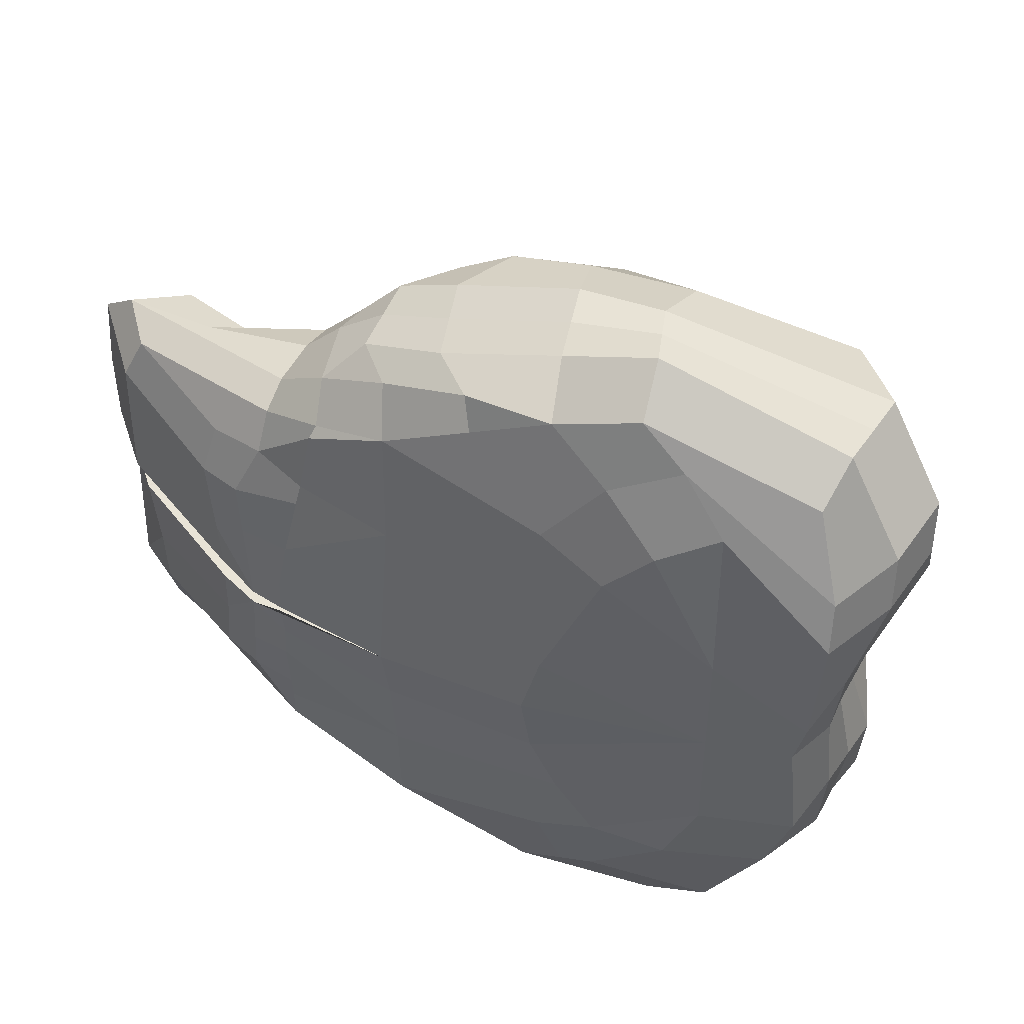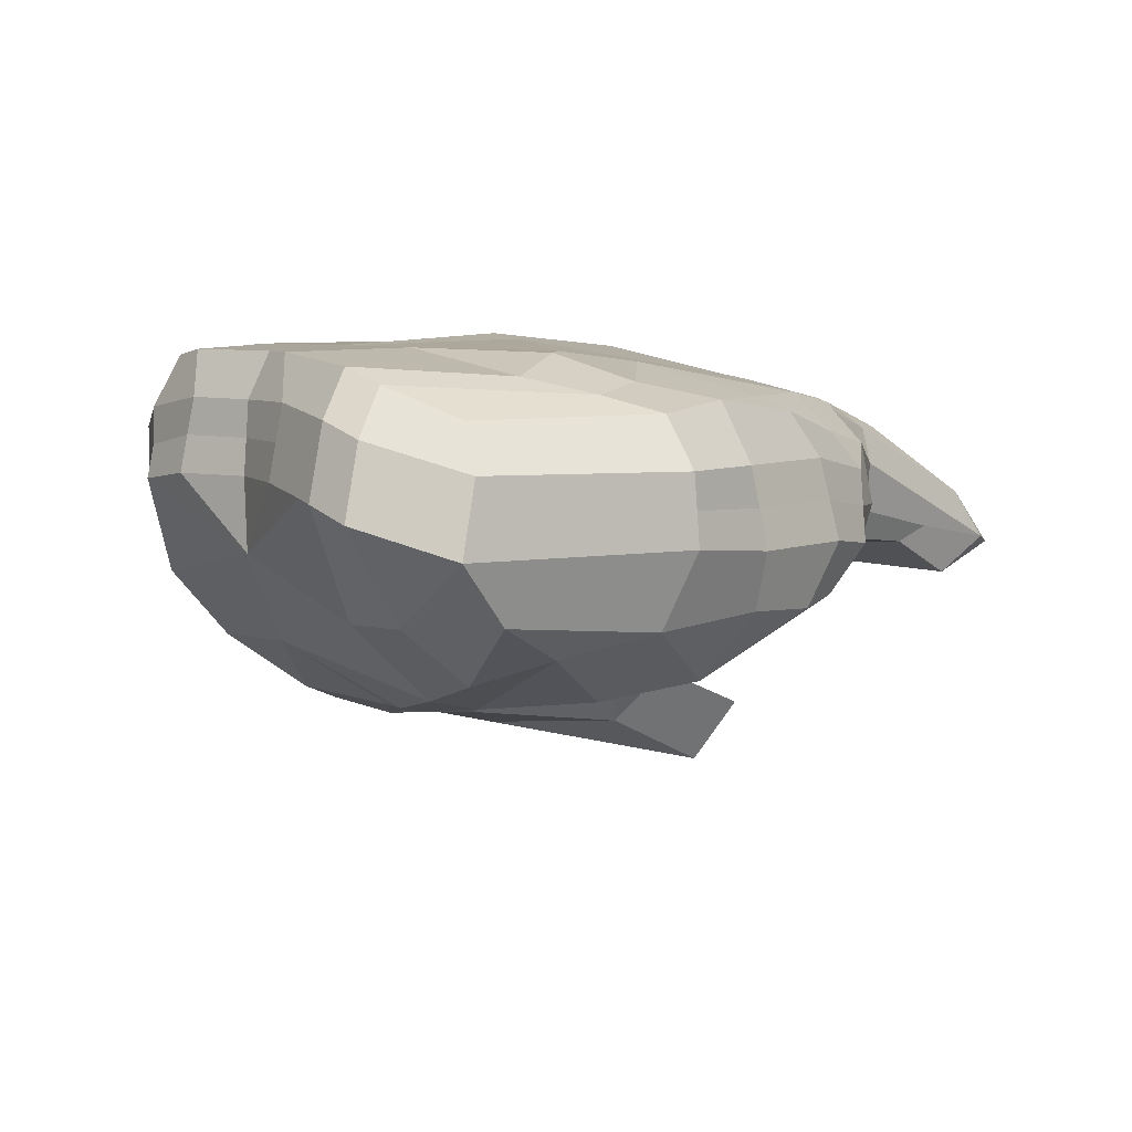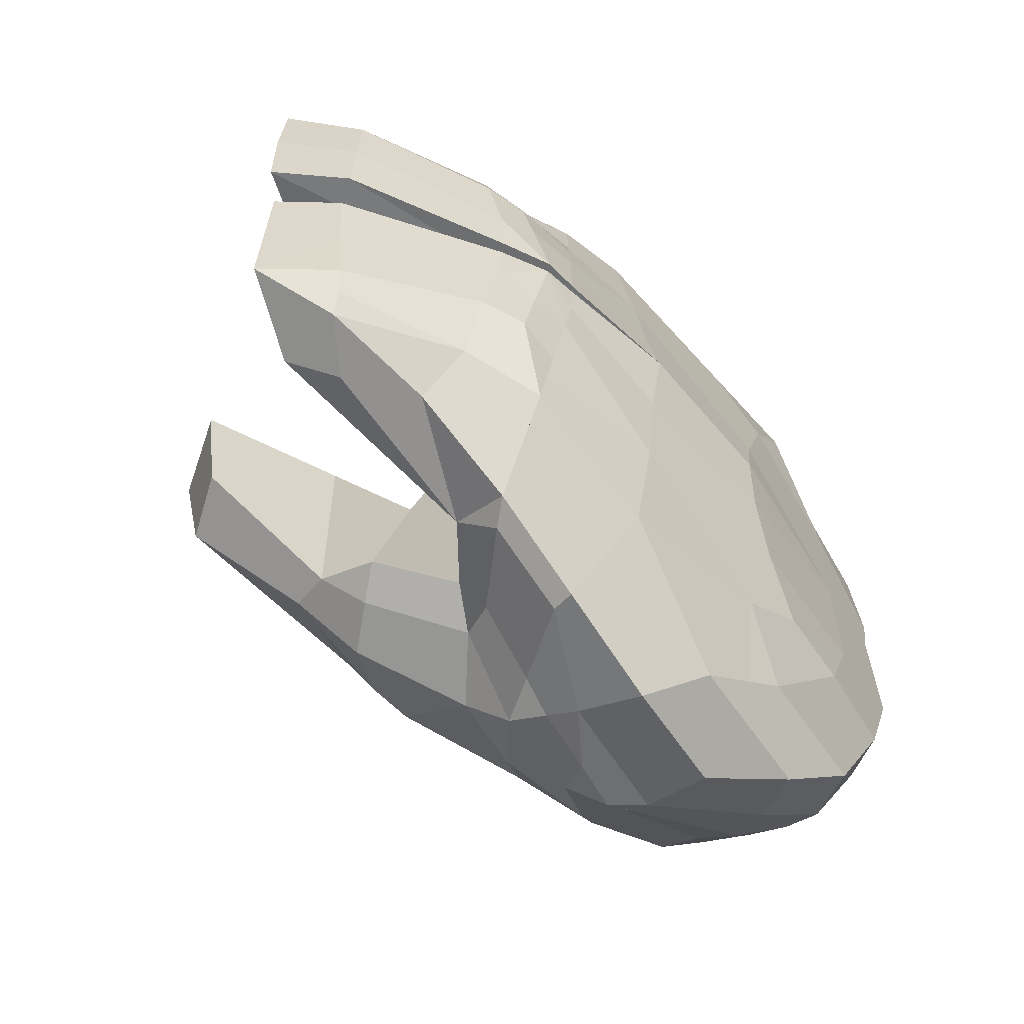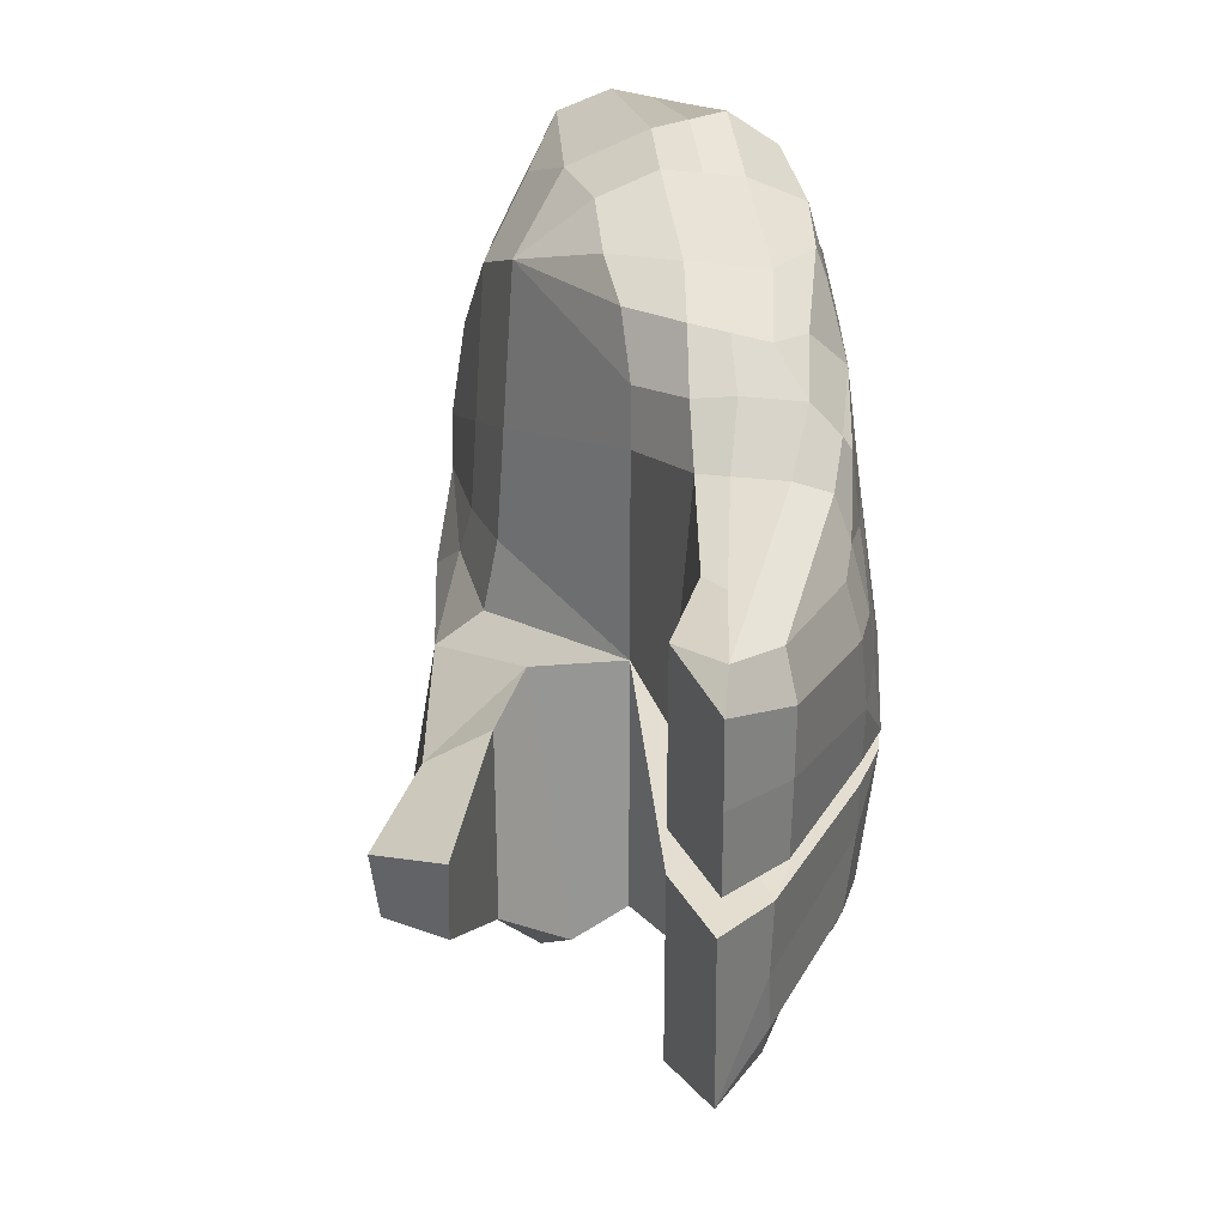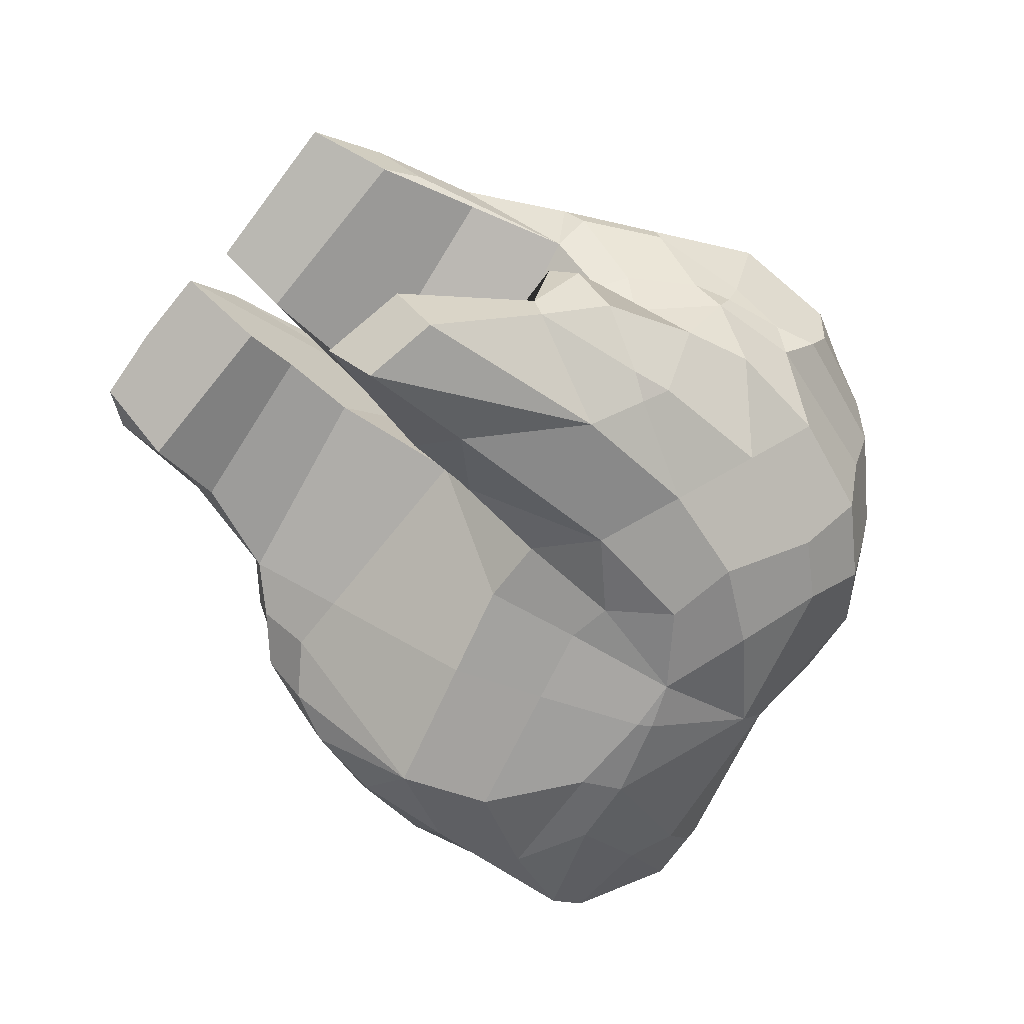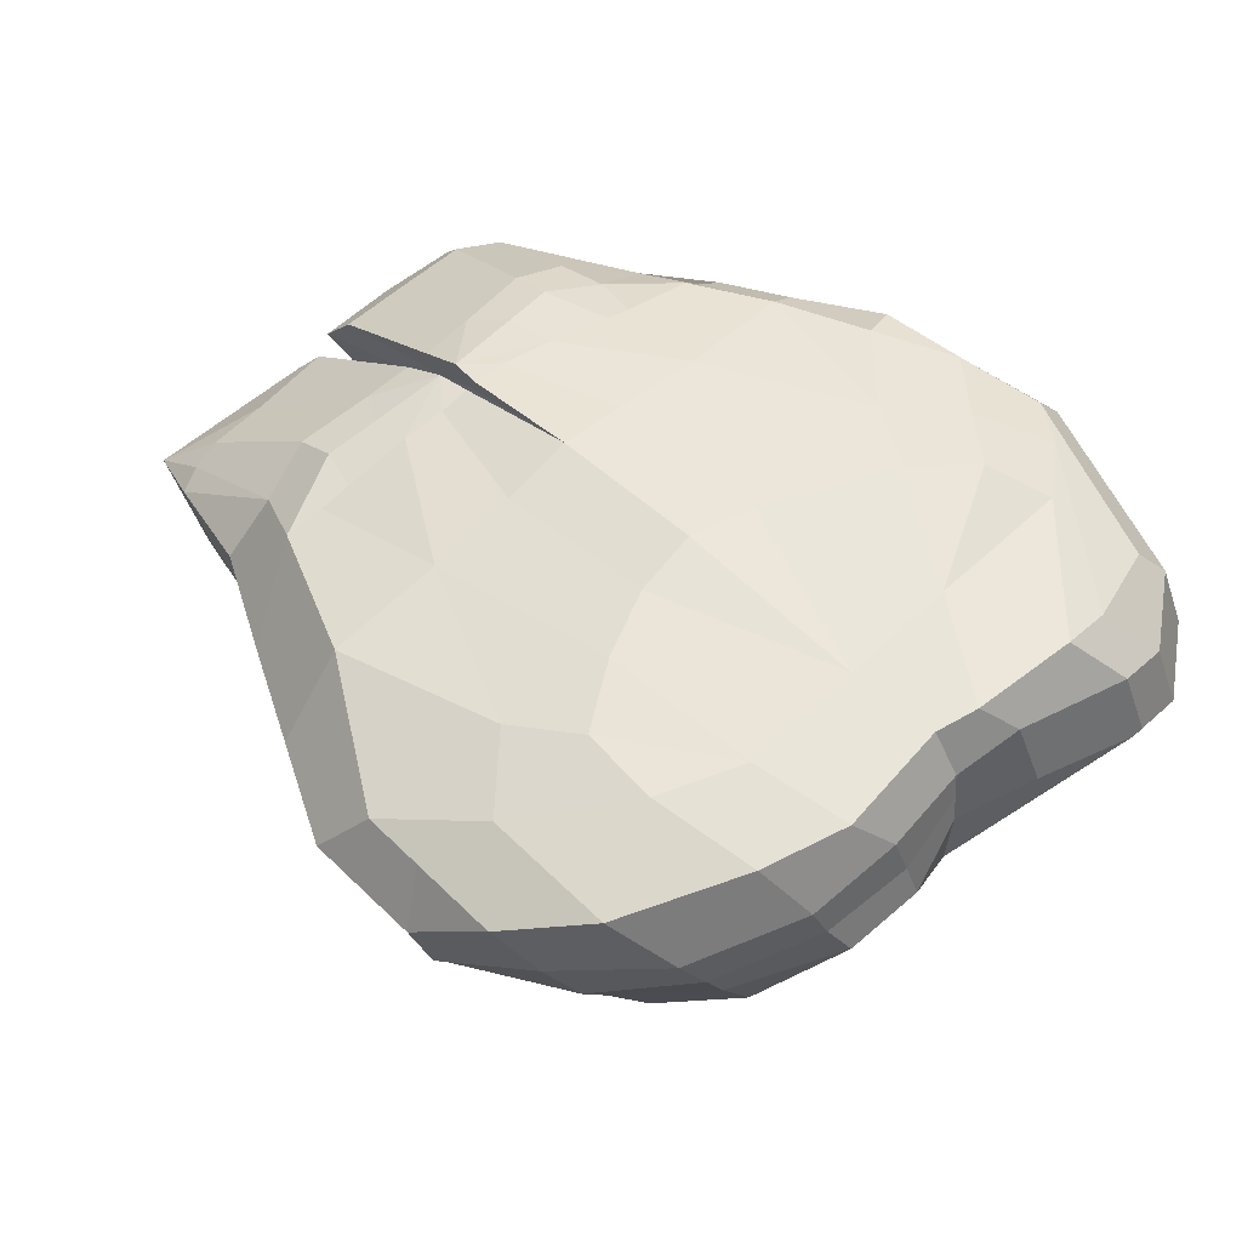
<metadata>
{"format":"obj","ext":"obj","renderer":"f3d","projection":"perspective","resolution":1024,"background":"white","views":[{"elev":47.2,"azim":-161.8,"up":"+Z"},{"elev":6.5,"azim":-39.2,"up":"+Y"},{"elev":-59.4,"azim":123.9,"up":"+Z"},{"elev":32.4,"azim":81.0,"up":"+Z"},{"elev":-76.9,"azim":140.6,"up":"+Y"},{"elev":57.6,"azim":-134.6,"up":"+Y"}]}
</metadata>
<code>
o Sphere.001
v -0.9815 0.8526 -1.061
v -0.5342 0.7103 -1.573
v -0.07572 0.5548 -1.899
v 0.1121 0.2732 -2.075
v 0.08378 -0.1105 -1.867
v -1.758 0.6087 0.07378
v -0.2296 0.7688 -1.238
v 0.6481 0.6247 -1.454
v 2.181 -0.4397 -0.08359
v 1.094 -0.1567 -1.399
v 0.524 -0.48 -1.406
v 1.01 -1.225 -1.111
v 0.6228 0.7103 -0.8561
v 1.07 -1.029 -0.04743
v 1.28 0.6855 -0.03213
v 1.705 -1.315 -0.7042
v 1.474 -1.599 -0.7228
v 1.457 0.6459 -0.06347
v 1.54 0.5487 -0.7183
v 1.799 -1.315 -0.2169
v 1.553 -1.644 -0.3084
v 1.28 0.6902 0.005463
v 1.45 0.6522 0.03167
v 1.538 0.5468 0.71
v -1.169 0.06573 -1.666
v 0.6414 -0.8217 -0.01077
v 0.6228 0.7103 0.8346
v 1.407 0.4851 0.9832
v 1.36 0.2242 1.282
v 1.267 -0.1739 1.304
v 0.7737 -0.3631 1.162
v -1.792 0.2347 0.08074
v -0.2296 0.792 1.216
v 0.6481 0.6247 1.432
v 1.036 -0.1552 1.535
v 0.7737 -0.3631 1.482
v -1.289 -0.7186 1.239
v -0.5342 0.7103 1.551
v -0.2296 0.6247 1.826
v 0.4394 0.3208 1.823
v 0.4874 -0.08592 1.913
v 0.3009 -0.4087 1.886
v -0.9053 0.6625 1.737
v -0.666 0.5769 1.924
v -0.6594 0.3215 2.114
v -0.5927 -0.04561 2.078
v 1.695 0.295 -1.003
v 2.264 -0.08267 -1.134
v 1.698 0.501 -0.3413
v 1.752 0.4445 -0.7215
v 2.632 -0.3001 -1.004
v 1.697 0.5142 0.3279
v 1.755 0.4619 0.7179
v 2.632 -0.3001 0.9946
v -0.4567 -0.2875 -1.915
v 1.691 0.3962 0.9743
v 2.447 -0.2492 1.122
v 0.1569 -0.963 0.008698
v 0.1705 -1.126 -1.223
v 0.2249 -0.6988 -1.523
v 0.4188 -1.364 -0.8252
v 2.396 -0.01884 -0.1079
v 2.414 0.03082 0.1172
v 2.665 -0.3021 0.1525
v 0.7737 -0.3631 0.06416
v 1.691 0.5071 -0.07701
v 1.686 0.5092 0.04521
v -1.165 0.8637 -0.6352
v -1.165 0.8637 0.6136
v -1.531 0.8032 -0.9671
v -1.215 0.7103 -1.573
v -0.8444 0.5548 -1.899
v -0.4833 0.2638 -2.068
v -0.5278 -0.09249 -1.982
v -0.3317 -0.4596 -1.78
v -1.674 0.8435 -0.5426
v 0.1422 -0.8876 0.379
v -1.674 0.8435 0.2787
v -0.1971 -0.7488 1.65
v -1.517 -0.359 1.811
v -0.6545 -0.4441 1.888
v -1.702 0.7103 1.122
v -1.559 0.5598 1.59
v -1.635 0.3251 1.755
v -1.754 -0.04896 1.814
v -0.08418 -1.182 -0.3207
v -0.5052 -0.8641 -1.204
v -0.7021 -0.5849 -1.54
v -0.2662 -1.185 -0.7916
v -1.113 -0.5575 1.676
v -0.3696 -0.9533 0.262
v -1.49 0.4072 -1.39
v -1.043 0.291 -1.787
v -0.7111 -1.105 -0.2383
v -1.567 -0.02993 -1.175
v -1.178 -0.1646 -1.519
v -1.583 -0.3438 -1.008
v -1.26 -0.4225 -1.328
v -1.114 -0.7751 -1.02
v -0.9927 -0.9794 0.1485
v -0.7965 -1.063 -0.627
v -1.381 -0.6786 -0.7777
v -1.171 -0.927 -0.3474
v -1.587 -0.5995 0.08074
v -1.012 -0.8958 0.94
v 0.9207 -1.342 -0.2991
v -0.6534 -0.8334 1.429
v -1.231 -0.8451 0.8432
v -1.78 -0.1491 0.08074
v -1.76 0.5422 -0.8468
v -1.802 0.6087 -0.3713
v -1.802 0.6087 0.4501
v -1.942 0.4755 1.294
v -1.888 0.1827 -0.7037
v -1.92 0.2347 -0.3123
v -1.92 0.2347 0.509
v -2.077 0.2007 1.012
v -2.06 0.1015 1.353
v -1.689 -0.4086 1.248
v -1.619 0.8435 0.05352
v -1.165 0.8637 0.006934
v -0.5701 0.8458 -1.033
v -0.3585 0.8637 -0.6961
v -0.2201 0.8899 -0.3549
v -0.1757 0.9151 -0.01077
v -0.2655 0.8899 0.3258
v -0.5701 0.8458 1.011
v -0.8238 0.8458 1.29
v -1.133 0.7437 1.43
v -1.715 0.7877 0.8563
v -1.955 0.5529 1.028
v -2.073 0.1789 1.087
v -1.793 -0.403 0.9941
v 0.6306 0.7624 -0.3815
v 0.6414 0.8351 -0.01077
v 0.6311 0.7656 0.36
v 1.274 0.6705 -0.2175
v 1.274 0.6769 0.1908
v -0.1311 -0.6873 -1.611
v 0.1541 -0.4753 -1.748
v 0.62 0.1026 -1.806
v 1.328 0.5415 -0.9535
v 1.298 0.6417 -0.4379
v 0.6478 0.2191 -1.809
v 1.346 0.5104 -1.156
v 1.232 0.2921 -1.408
v 1.167 0.1667 -1.552
v 1.048 0.05321 -1.589
v 0.5754 -0.376 1.762
v 0.8135 -0.1289 1.78
v 0.8711 0.2369 1.685
v 1.07 0.3557 1.495
v 1.08 0.554 1.248
v 1.139 0.5866 0.9059
v 1.229 0.6531 0.4539
v 0.9566 -0.8183 -1.387
v 1.318 0.5747 -0.7826
v 1.506 0.5887 -0.4488
v 1.164 0.6047 0.7829
v 1.504 0.588 0.4446
v 2.665 -0.3021 0.5735
v 2.278 0.01085 1.074
v 2.384 0.04567 0.8559
v 2.399 0.03983 0.5074
v 1.372 0.4075 1.214
v 1.053 0.5137 1.308
v 0.7096 0.4293 1.636
v 0.2327 0.5581 1.815
v 0.1887 0.6247 1.638
v -0.1205 -0.3825 1.959
v -0.1491 -0.0816 2.066
v -0.1836 0.3212 1.988
v -1.09 -0.9535 0.397
v -1.014 -0.9724 0.4377
v -0.4721 -0.91 0.6834
v 0.004688 -0.8313 0.8942
v -0.3898 0.5548 -1.899
v -0.3356 0.643 -1.714
v -1.556 0.1931 -1.275
v -1.861 0.4217 -0.3418
v -1.861 0.4217 0.4795
v -1.803 0.3498 -0.7845
v -1.775 0.4217 0.07726
v 0.7737 -0.3631 -1.359
v 0.6571 -0.2783 -1.513
v 0.3146 -0.2629 -1.736
v 0.1073 -0.2836 -1.797
v -0.2235 -0.2853 -1.856
v 1.319 -0.02904 1.305
v 1.091 0.04192 1.56
v 0.4634 0.1174 1.868
v -0.6261 0.138 2.096
v -1.694 0.138 1.784
v -2.001 0.2885 1.323
v -2.014 0.3659 1.057
v 0.8423 0.05401 1.732
v -0.1664 0.1198 2.027
v 0.7253 -1.036 -1.374
v 0.393 -1.18 -1.191
v 0.2522 -1.205 -1.092
v 1.713 0.06159 -1.271
v 2.359 -0.02042 -0.5376
v 2.341 -0.009255 -0.8482
v 2.303 -0.02877 -1.012
v -0.4042 -1.015 0.0132
v 1.07 -1.029 -1.124
v 2.181 -0.4397 -1.107
v 1.989 -0.2373 -1.187
v 1.085 -0.6884 -1.28
v 2.598 -0.3021 -0.1112
v 2.181 -0.4397 1.069
v 1.477 -0.3042 0.1714
v 2.181 -0.4397 0.1588
v 1.888 -0.3219 0.1651
v 1.776 -0.2371 1.116
v 1.946 -0.1586 1.143
v 1.638 -0.201 -1.253
v 1.477 -0.3042 -0.05143
f 55 74 5 188
f 178 2 7
f 145 147 146
f 141 5 4 144
f 10 65 184
f 18 137 15
f 209 26 14 206
f 12 206 16 17
f 8 7 13
f 144 8 146 147
f 17 16 20 21
f 13 143 157
f 201 47 48
f 145 19 50 47
f 65 62 135
f 69 127 126 121
f 154 27 34 153
f 158 18 49
f 165 29 57 162
f 160 24 53 52
f 65 30 31
f 128 127 69
f 159 155 27
f 24 28 56 53
f 208 48 51 207
f 27 33 34
f 166 153 34
f 189 29 152 190
f 31 30 35 36
f 143 13 134 137
f 174 173 100
f 69 129 128
f 33 38 39 169
f 169 39 168
f 196 151 40 191
f 149 150 41 42
f 39 38 43 44
f 191 40 172 197
f 197 172 45 192
f 129 69 78 130
f 204 203 51
f 163 53 56 162
f 10 147 201
f 61 17 21
f 199 198 12
f 200 59 199
f 26 65 58 86
f 203 202 51
f 65 62 2 71
f 135 63 64
f 23 52 67
f 53 163 164 52
f 212 30 31 65
f 145 8 13 142
f 78 112 131 130
f 192 45 84 193
f 178 3 177
f 68 1 70 76
f 61 106 86 89
f 182 179 95 114
f 177 73 72
f 139 87 88
f 148 141 144 147
f 170 171 46 81
f 200 61 89
f 65 77 58
f 79 170 81
f 44 43 82 83
f 140 139 88 75
f 45 44 83 84
f 81 80 90
f 85 80 81 46
f 176 79 107 175
f 58 77 91 205
f 31 36 79 176
f 107 90 105
f 72 73 74 93
f 71 72 93 92
f 1 2 71 70
f 25 55 75 96
f 179 25 96 95
f 96 75 88 98
f 114 109 115
f 95 96 98 97
f 87 89 101 99
f 88 87 99 98
f 89 86 94 101
f 98 99 102 97
f 99 101 103 102
f 101 94 100 103
f 103 104 102
f 103 100 104
f 97 109 114
f 205 91 100
f 104 100 173
f 175 107 105 174
f 121 68 76 120
f 86 58 205
f 79 81 90 107
f 90 80 37
f 105 90 37 108
f 69 121 120 78
f 156 209 206
f 76 70 110 111
f 131 112 181 116 117 132 195
f 120 76 111 6
f 83 82 113 84
f 183 180 115 32
f 193 194 118 85
f 180 182 114 115
f 97 114 95
f 37 80 85 119
f 109 104 108 133
f 85 118 119
f 109 117 116
f 32 115 109
f 116 32 109
f 181 183 32 116
f 78 120 6 112
f 104 109 97 102
f 118 132 133 119
f 194 195 132 118
f 82 130 131 113
f 43 129 130 82
f 38 128 129 43
f 33 127 128 38
f 37 119 133 108
f 27 126 127 33
f 126 125 121
f 125 124 121
f 134 124 125 135
f 13 123 124 134
f 7 122 123 13
f 68 123 122
f 7 2 1 122
f 135 136 138 22
f 137 134 135 15
f 138 136 27 155
f 117 109 133 132
f 70 71 92 110
f 121 124 123 68
f 1 68 122
f 135 125 126 27 136
f 49 18 66
f 22 138 23
f 42 41 171 170
f 5 74 73 4
f 185 186 141 148
f 2 178 177 72 71
f 187 188 5
f 60 139 140
f 60 59 87 139
f 4 3 8 144
f 10 148 147
f 158 143 18
f 18 143 137
f 184 11 185
f 36 35 150 149
f 190 152 151 196
f 160 23 155
f 28 154 153
f 165 28 153 166
f 152 167 151
f 23 138 155
f 11 60 140
f 186 140 187
f 156 198 60 11
f 135 64 213 214 212
f 111 110 182 180
f 48 47 204
f 145 142 157 19
f 142 13 157
f 19 157 143 158
f 19 158 49 50
f 154 159 27
f 28 24 159 154
f 24 160 155 159
f 23 160 52
f 163 54 161 164
f 54 163 162 57
f 64 63 164 161
f 63 67 52 164
f 166 34 167 152
f 28 165 162 56
f 165 166 152 29
f 34 169 168 167
f 167 168 40 151
f 34 33 169
f 39 44 45 172
f 42 170 79
f 168 39 172 40
f 36 149 79
f 149 42 79
f 77 176 175 91
f 91 175 174 100
f 105 108 173 174
f 108 104 173
f 65 31 176 77
f 8 145 146
f 3 4 73 177
f 3 178 7 8
f 112 6 183 181
f 6 111 180 183
f 92 93 25 179
f 93 74 55 25
f 110 92 179 182
f 140 75 188 187
f 141 186 187 5
f 11 140 186 185
f 10 184 185 148
f 75 55 188
f 35 190 196 150
f 113 131 195 194
f 84 113 194 193
f 46 192 193 85
f 171 197 192 46
f 41 191 197 171
f 150 196 191 41
f 30 189 190 35
f 61 200 199 12
f 59 60 198 199
f 206 12 198 156
f 59 200 89 87
f 11 184 209 156
f 147 145 47 201
f 47 50 203 204
f 50 49 202 203
f 49 66 62 202
f 51 48 204
f 205 100 94
f 106 26 86
f 9 210 62
f 86 205 94
f 217 207 9 218
f 51 202 62 210
f 18 15 135 62 66
f 67 63 135 22 23
f 16 206 14 20
f 106 14 26
f 106 61 21
f 17 61 12
f 184 65 26 209
f 201 48 208
f 10 208 207 217
f 207 51 210 9
f 10 201 208
f 214 215 30 212
f 64 161 54 211 213
f 211 54 57
f 215 211 57 216
f 29 189 216 57
f 65 218 9 62
f 30 215 216 189
f 213 211 215 214
f 10 217 218 65
f 135 212 65
f 20 14 106 21

</code>
